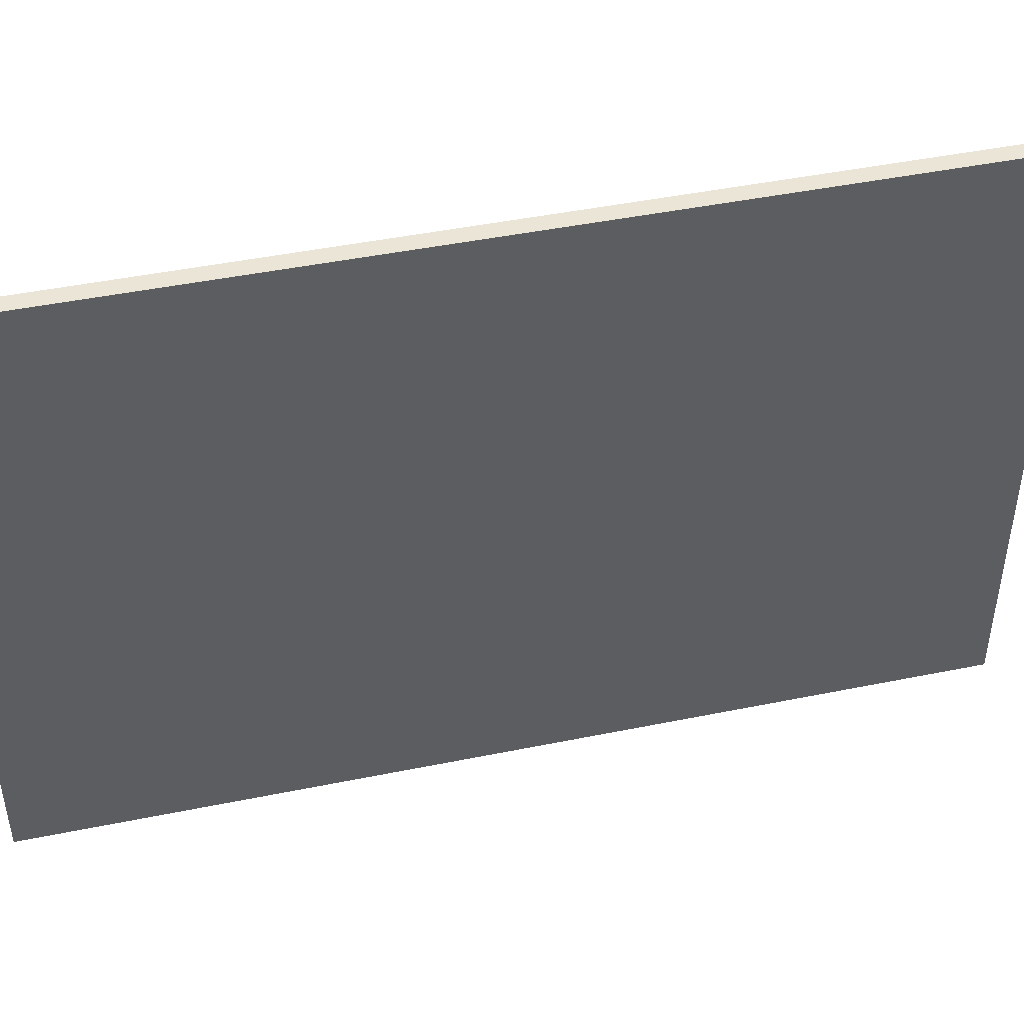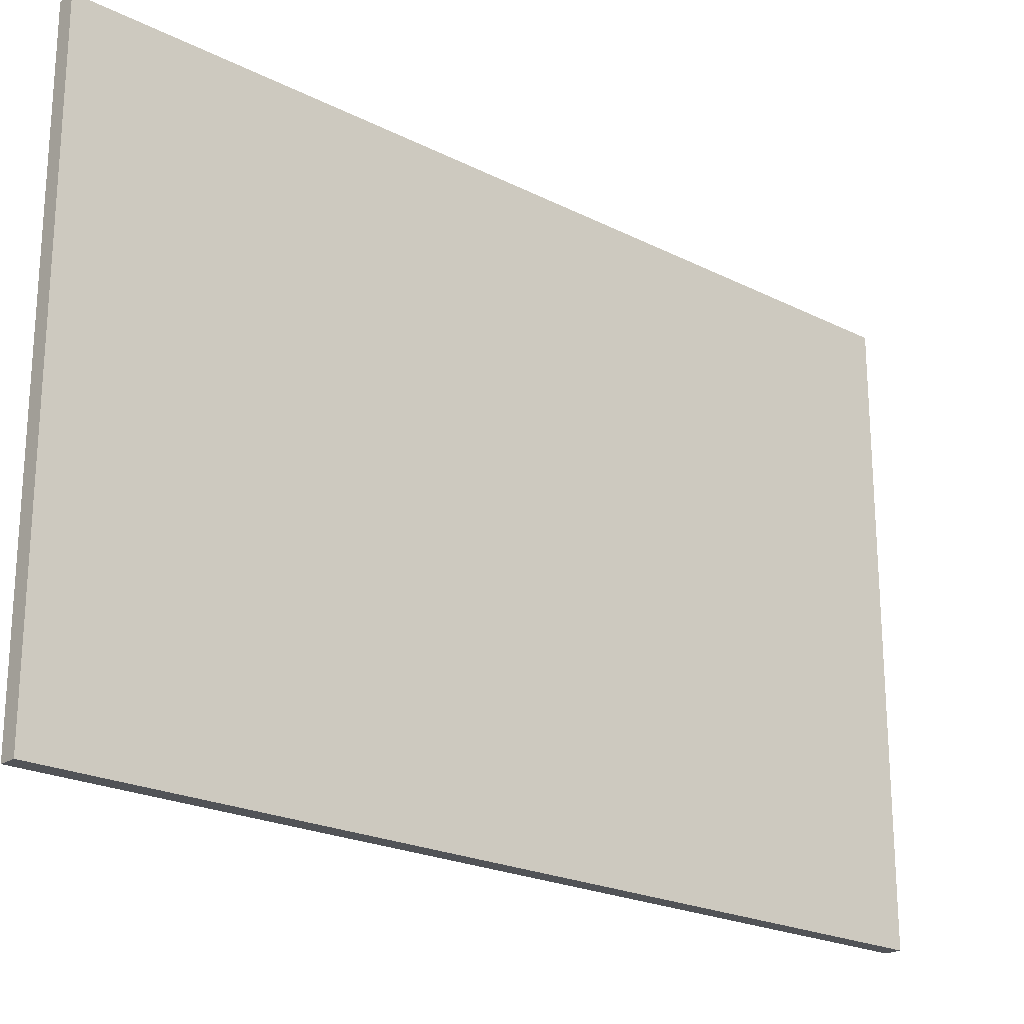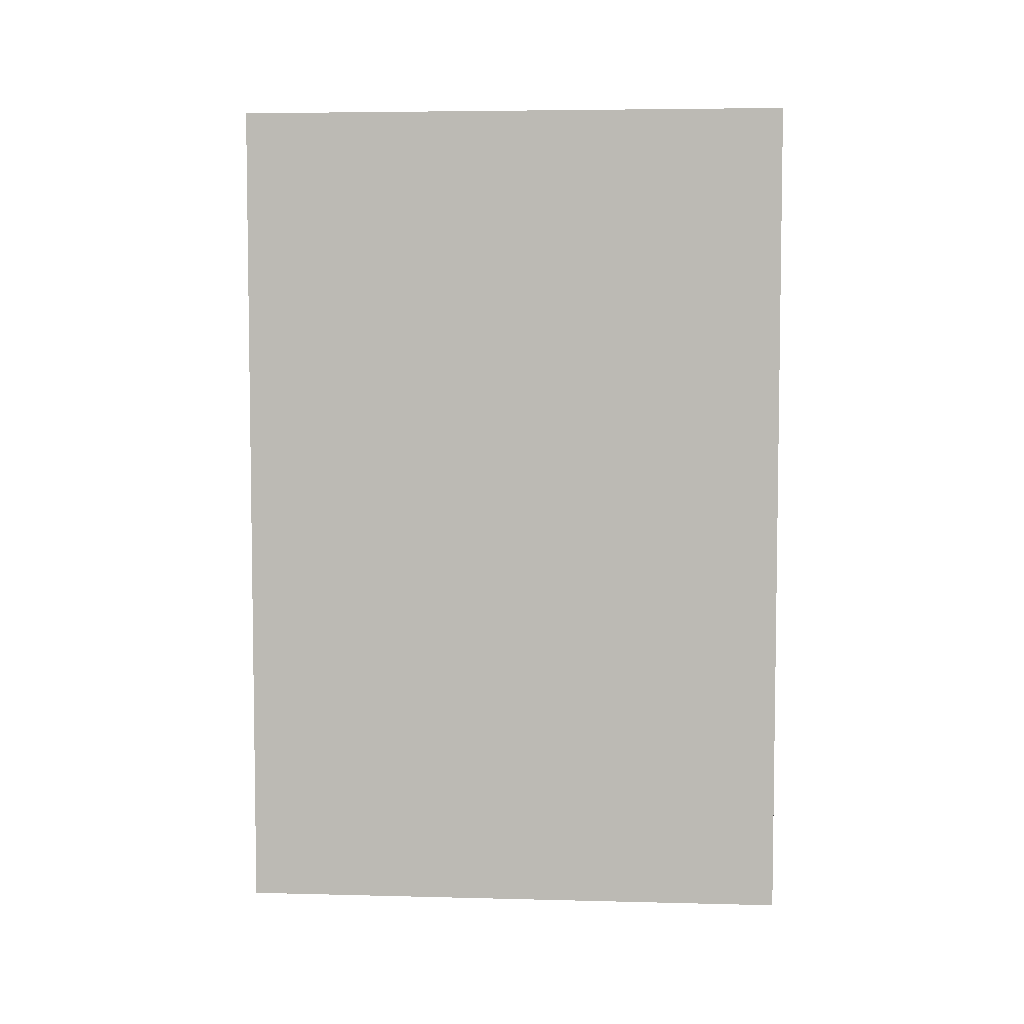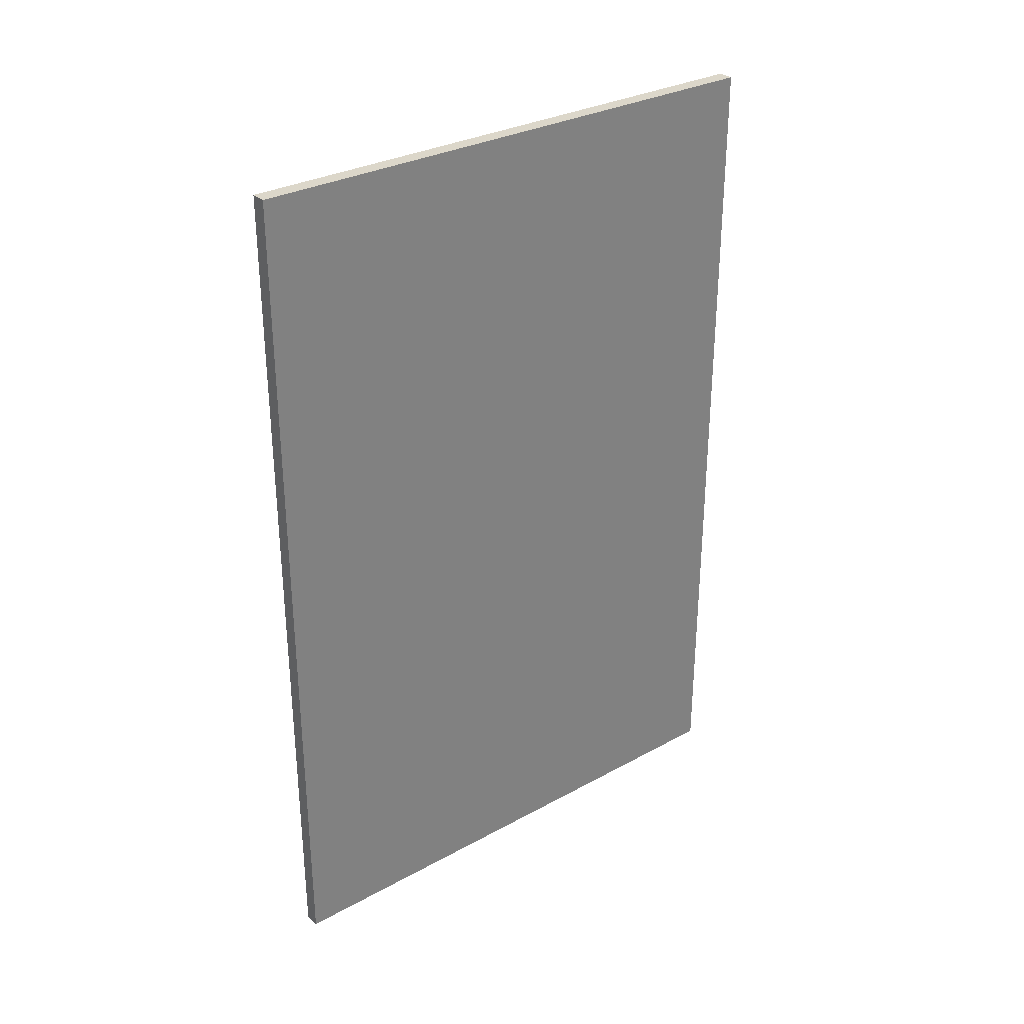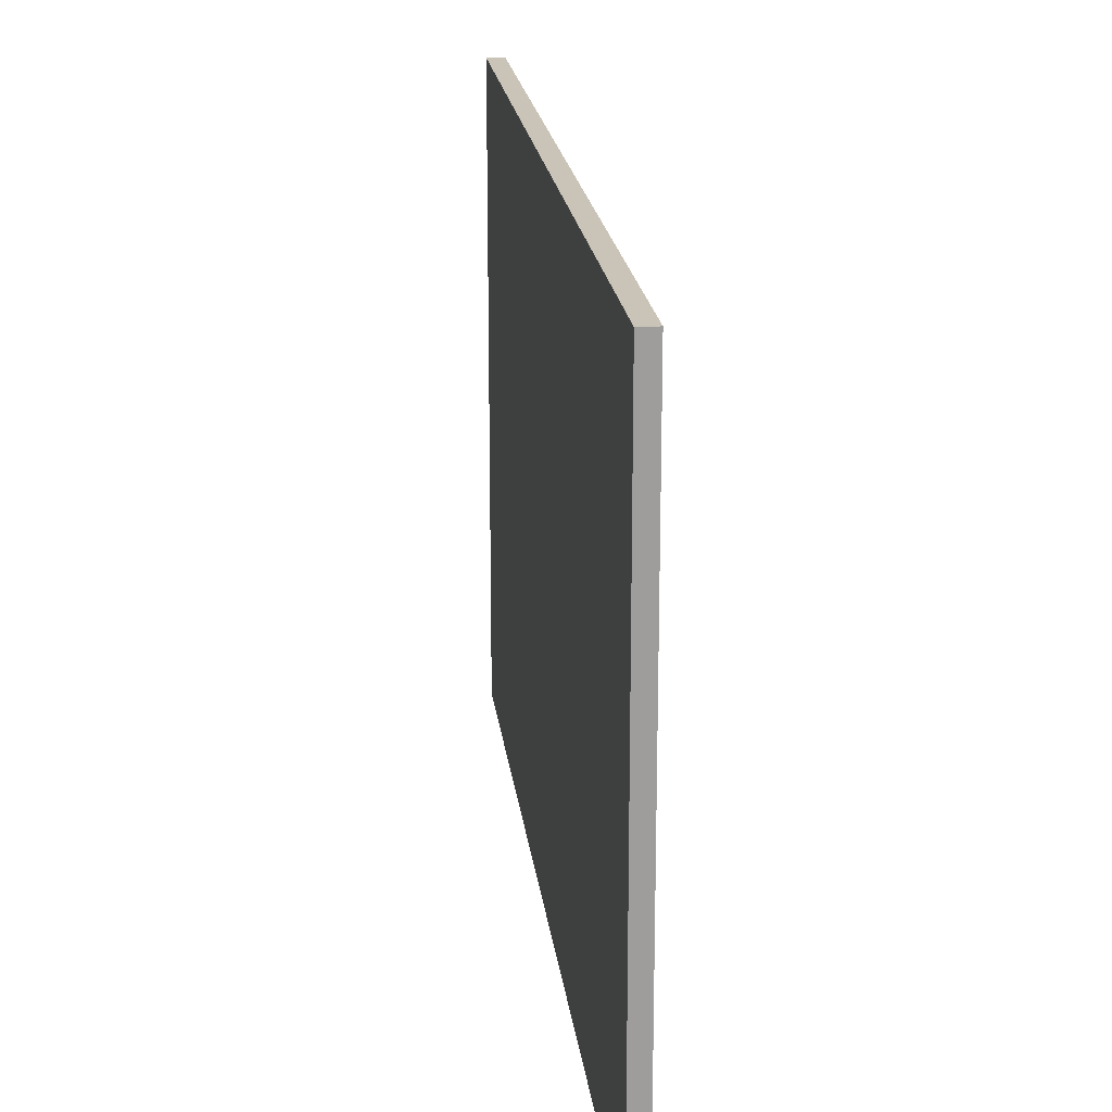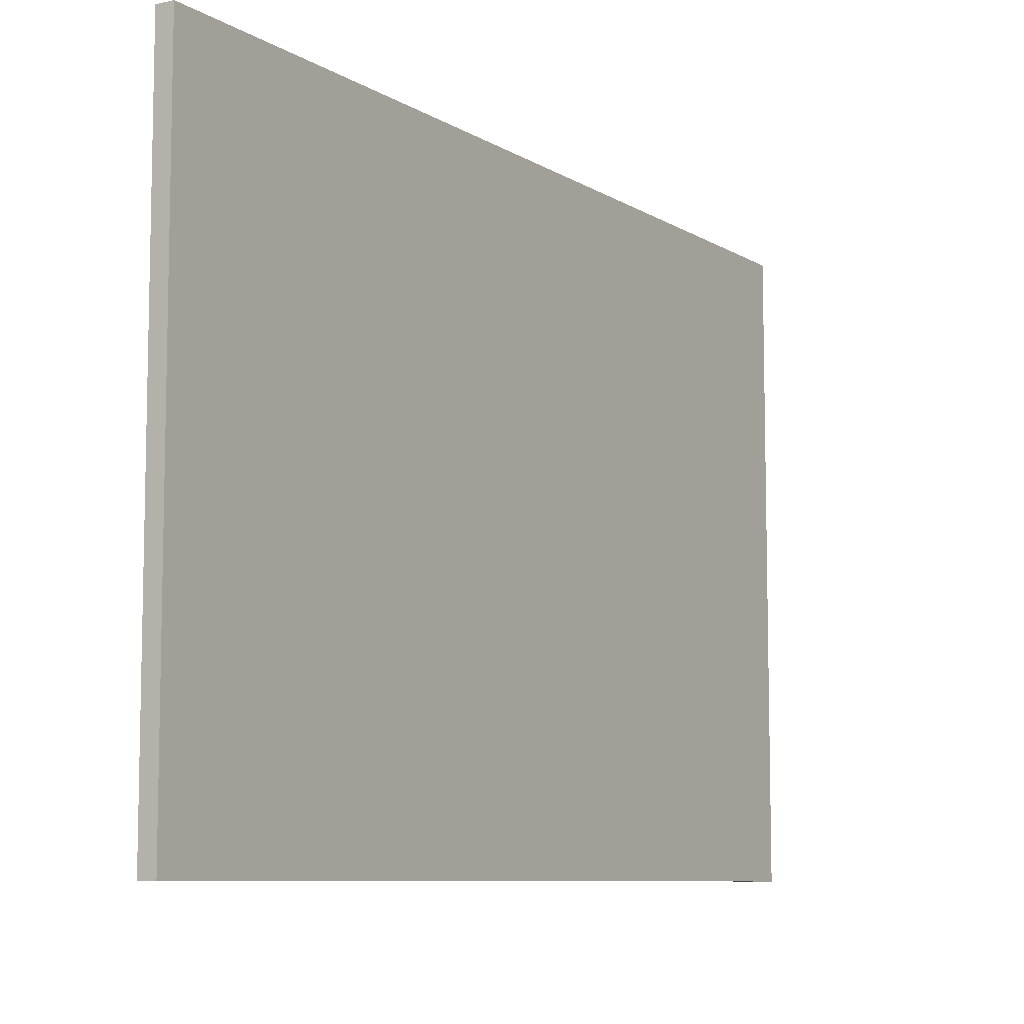
<metadata>
{"format":"obj","ext":"obj","renderer":"f3d","projection":"perspective","resolution":1024,"background":"white","views":[{"elev":45.7,"azim":-103.2,"up":"+Y"},{"elev":-22.0,"azim":-131.4,"up":"+Y"},{"elev":5.3,"azim":-85.4,"up":"+Z"},{"elev":30.7,"azim":51.8,"up":"+Z"},{"elev":19.9,"azim":-6.7,"up":"+Y"},{"elev":-8.3,"azim":32.2,"up":"+Y"}]}
</metadata>
<code>
o Cube (20)
g Cube (20)
v 55.38 0 -26.89
v 55.12 0 -26.89
v 55.38 9.5 -26.89
v 55.12 9.5 -26.89
v 55.12 0 -41.13
v 55.12 9.5 -41.13
v 55.38 0 -41.13
v 55.38 9.5 -41.13
f 3 4 2 1
f 4 6 5 2
f 6 8 7 5
f 8 3 1 7
f 8 6 4 3
f 1 2 5 7

</code>
